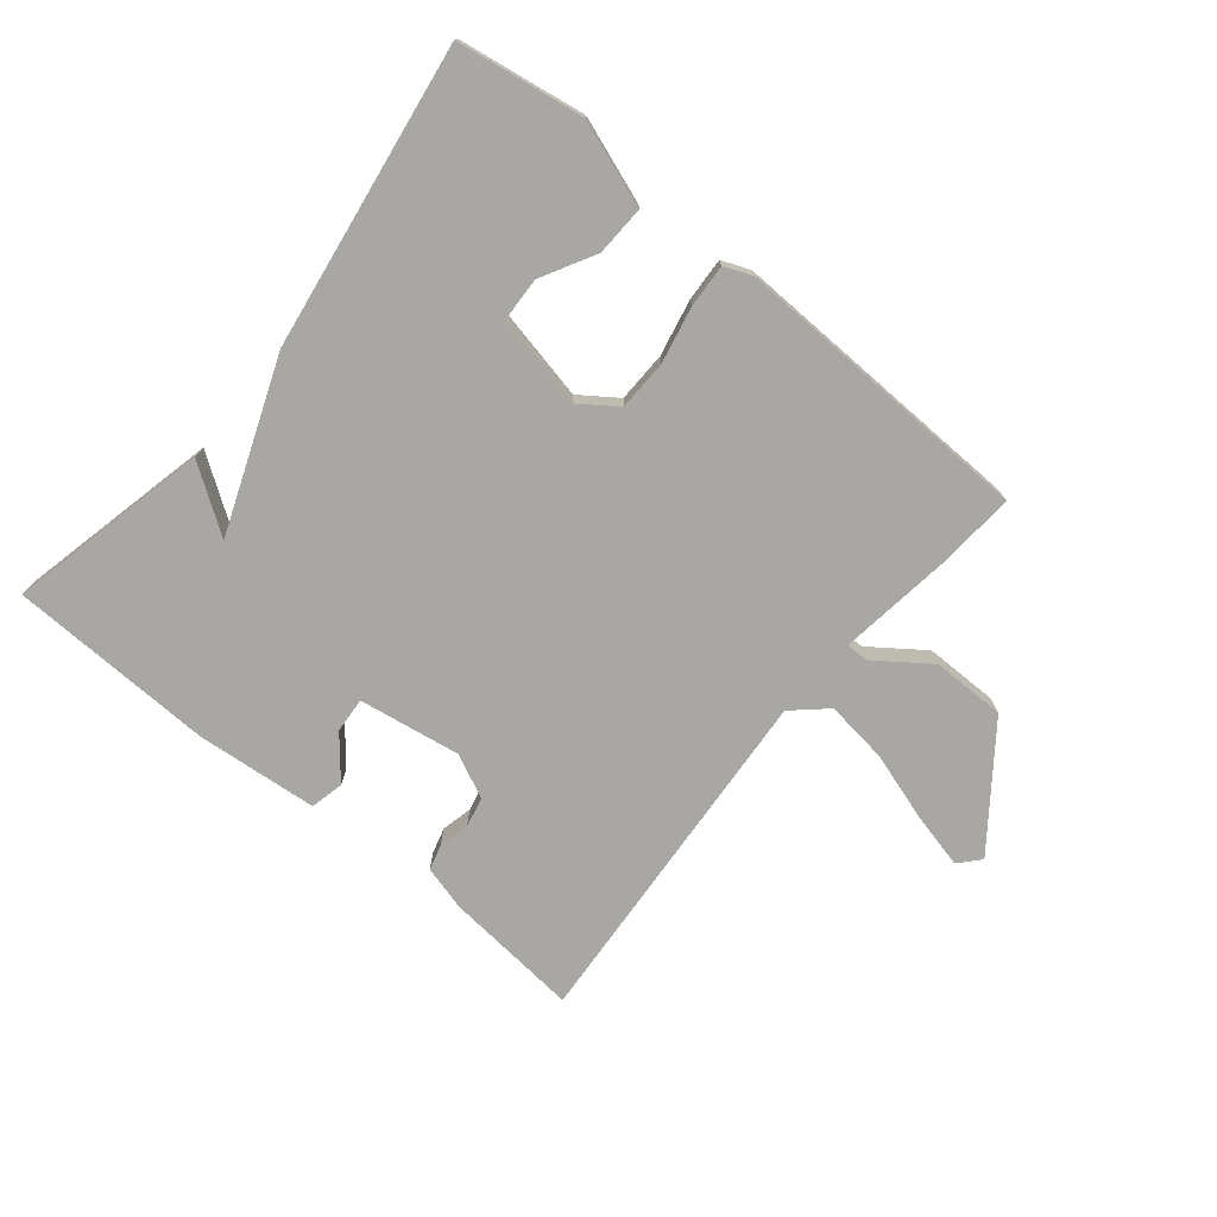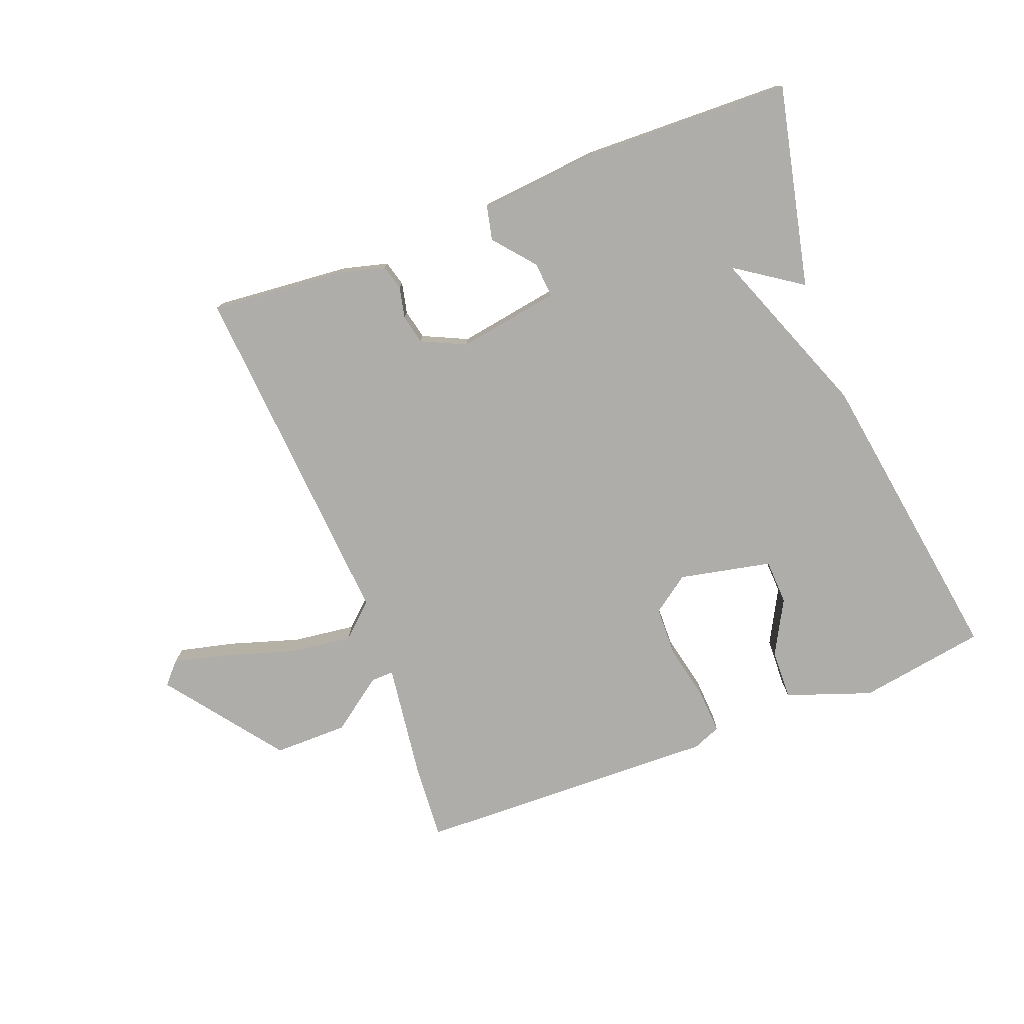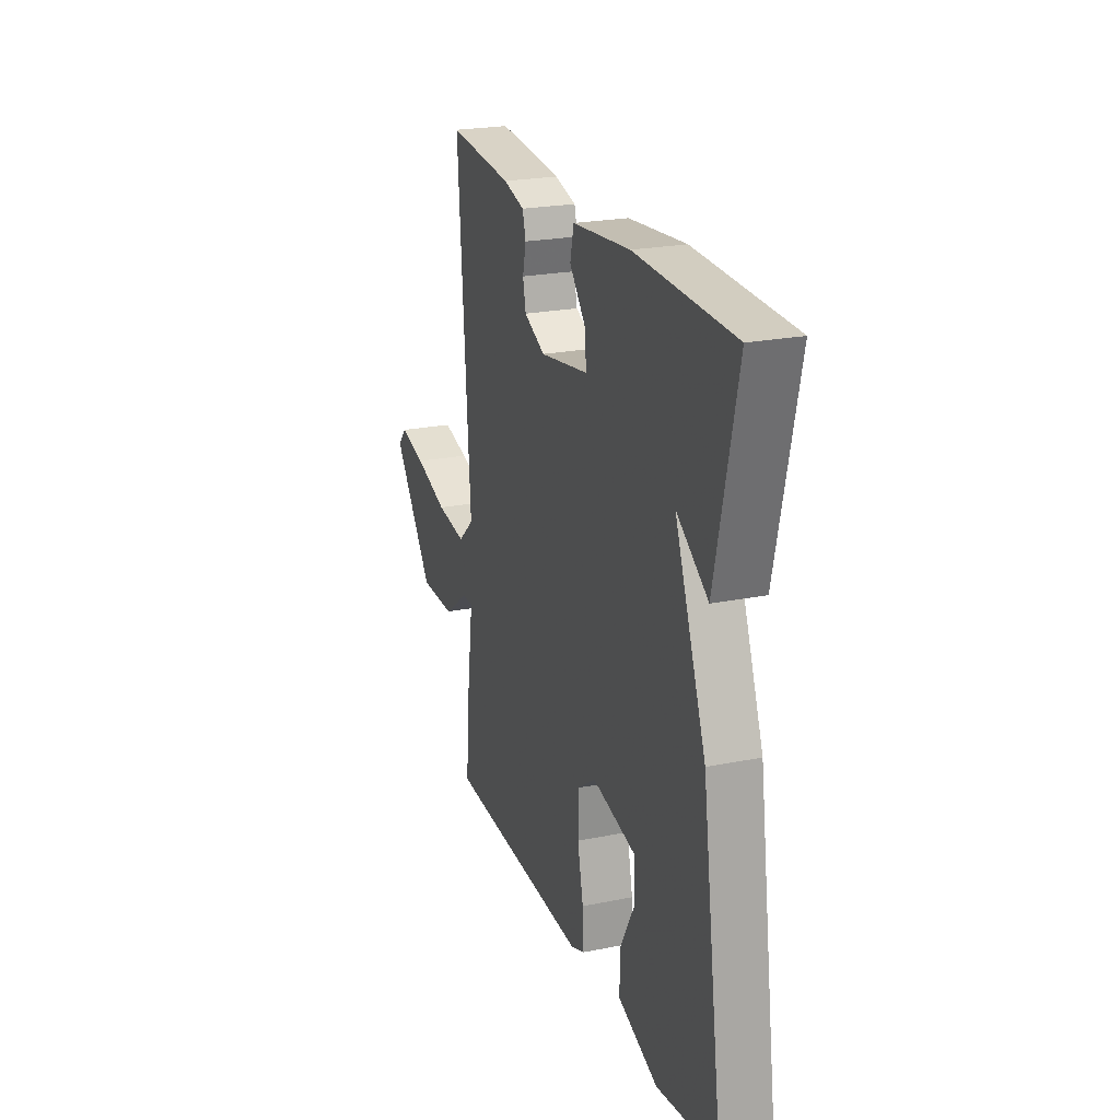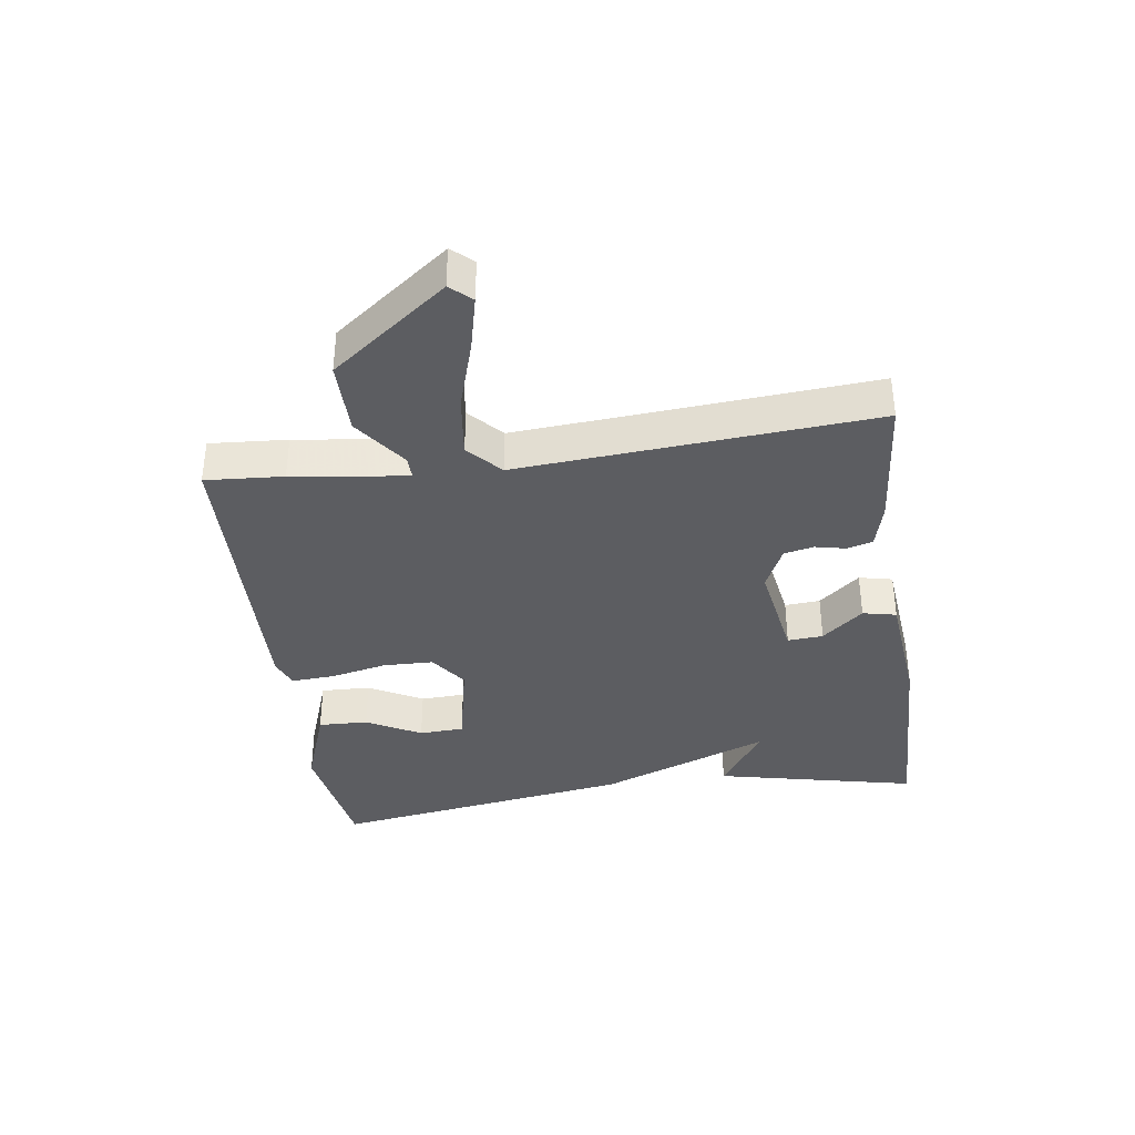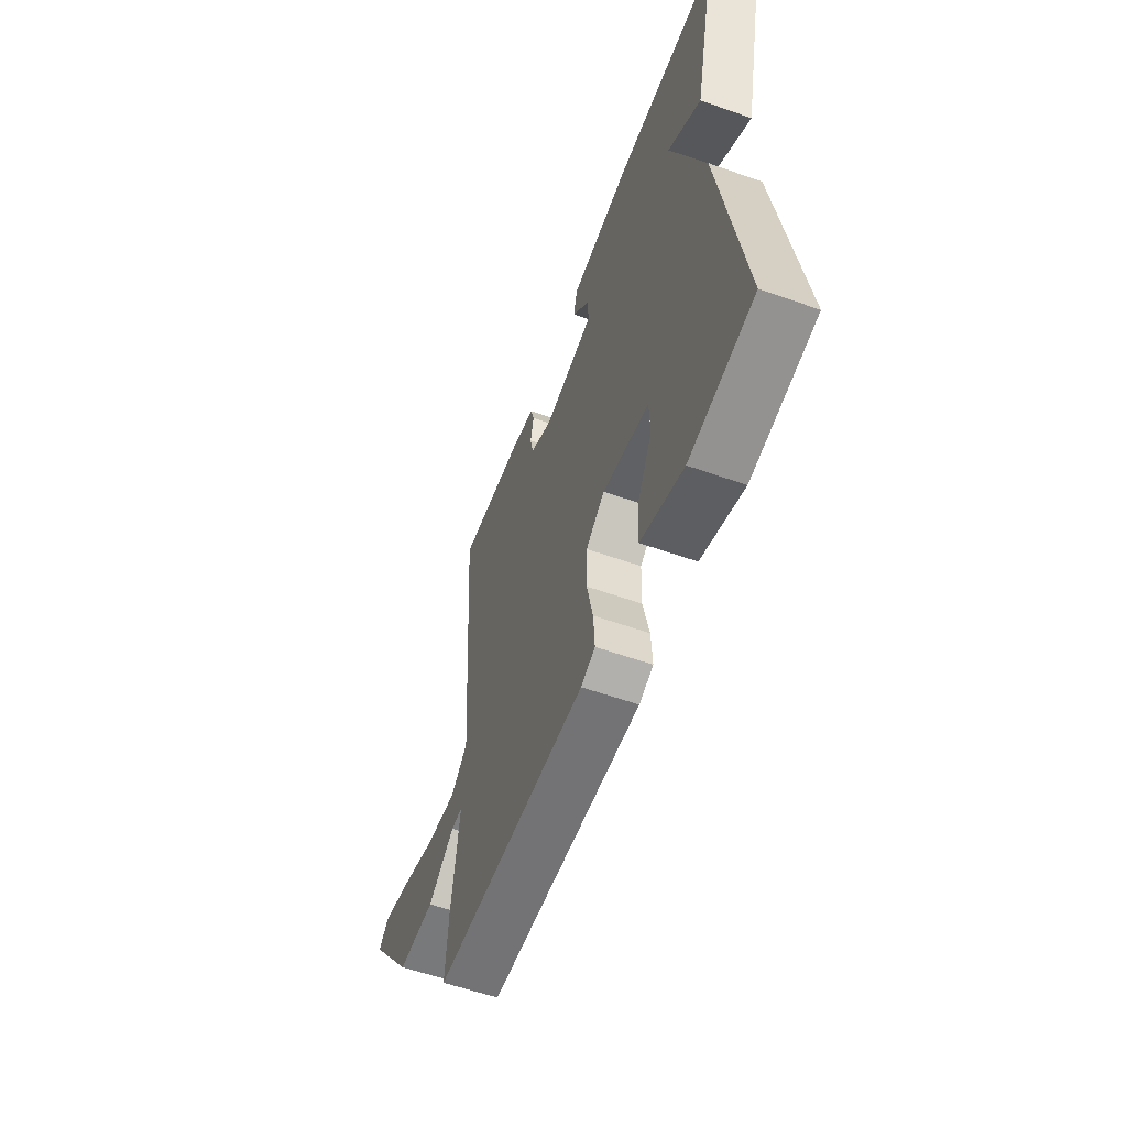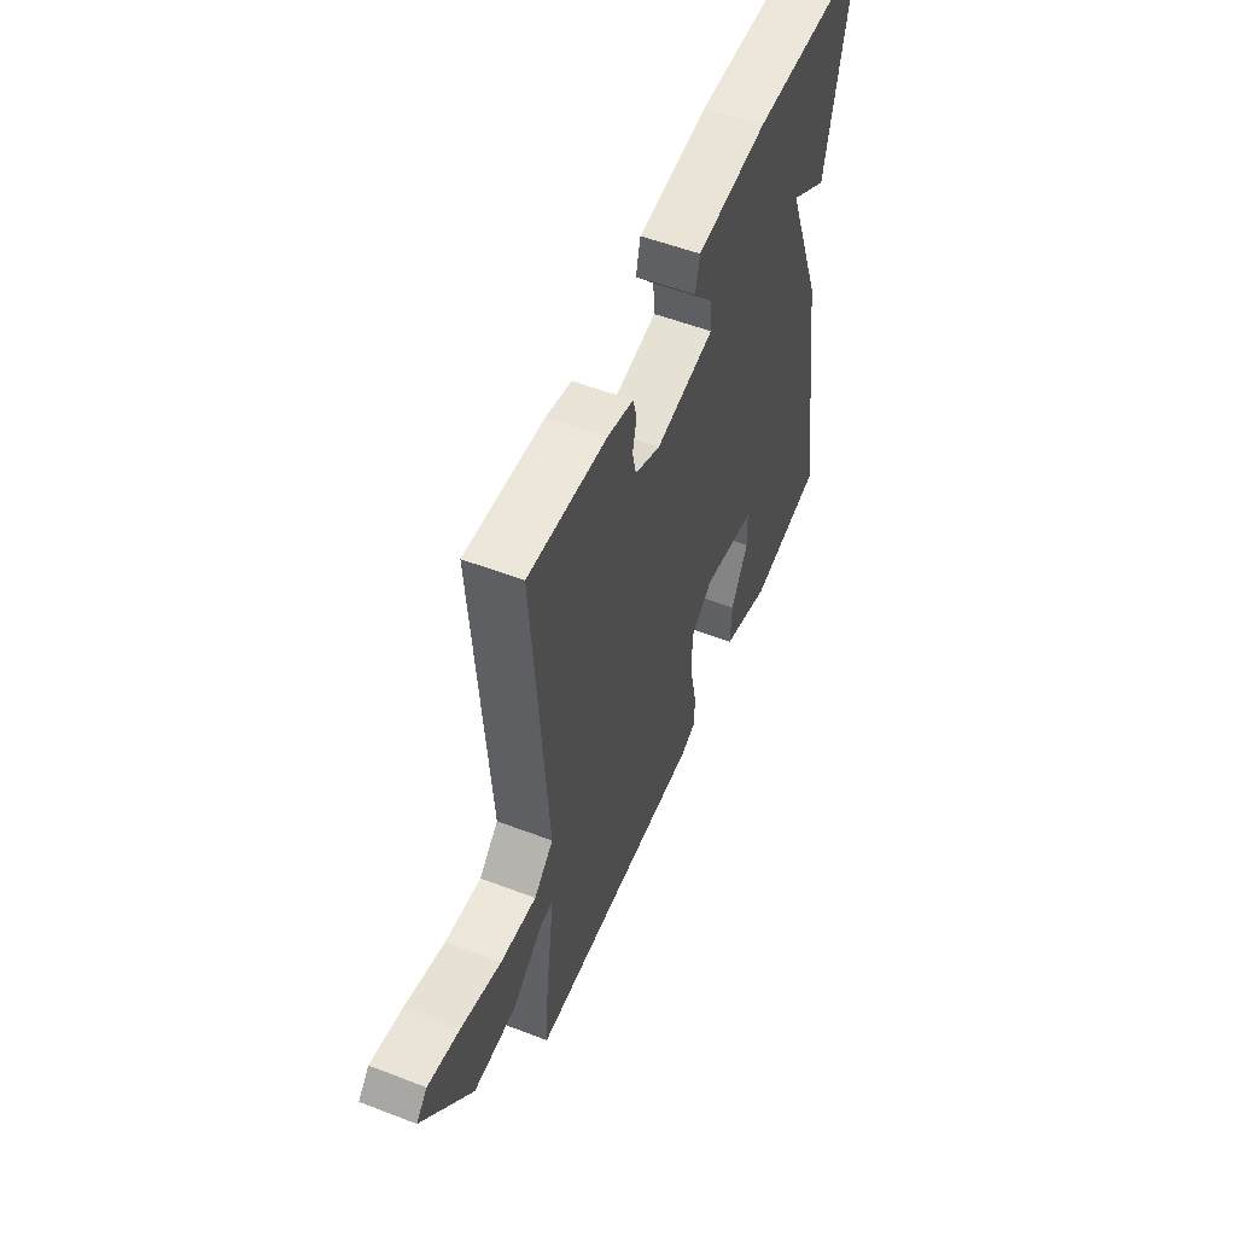
<metadata>
{"format":"obj","ext":"obj","renderer":"f3d","projection":"perspective","resolution":1024,"background":"white","views":[{"elev":-74.5,"azim":140.6,"up":"+Y"},{"elev":-77.3,"azim":21.2,"up":"+Y"},{"elev":22.9,"azim":70.9,"up":"+Z"},{"elev":-37.0,"azim":-81.8,"up":"+Y"},{"elev":-57.7,"azim":69.8,"up":"+Z"},{"elev":54.5,"azim":-67.9,"up":"+Z"}]}
</metadata>
<code>
v -0.5 0.07 -0.5
v -0.491 0.07 -0.377
v -0.466 0.07 -0.195
v -0.502 0.07 -0.196
v -0.586 0.07 -0.257
v -0.703 0.07 -0.257
v -0.84 0.07 -0.074
v -0.81 0.07 -0.041
v -0.723 0.07 -0.062
v -0.612 0.07 -0.097
v -0.513 0.07 -0.11
v -0.46 0.07 -0.062
v -0.5 0.07 0.5
v -0.285 0.07 0.48
v -0.214 0.07 0.461
v -0.203 0.07 0.421
v -0.214 0.07 0.372
v -0.204 0.07 0.325
v -0.134 0.07 0.292
v 0.027 0.07 0.318
v 0.023 0.07 0.374
v -0.031 0.07 0.439
v -0.019 0.07 0.492
v 0.173 0.07 0.51
v 0.5 0.07 0.5
v 0.428 0.07 0.181
v 0.324 0.07 0.252
v 0.428 0.07 -0.019
v 0.5 0.07 -0.5
v 0.298 0.07 -0.532
v 0.164 0.07 -0.484
v 0.167 0.07 -0.405
v 0.214 0.07 -0.319
v 0.211 0.07 -0.248
v 0.065 0.07 -0.217
v 0.006 0.07 -0.259
v 0.004 0.07 -0.339
v 0.023 0.07 -0.428
v 0.027 0.07 -0.497
v -0.018 0.07 -0.515
v -0.5 0 -0.5
v -0.491 0 -0.377
v -0.466 0 -0.195
v -0.502 0 -0.196
v -0.586 0 -0.257
v -0.703 0 -0.257
v -0.84 0 -0.074
v -0.81 0 -0.041
v -0.723 0 -0.062
v -0.612 0 -0.097
v -0.513 0 -0.11
v -0.46 0 -0.062
v -0.5 0 0.5
v -0.285 0 0.48
v -0.214 0 0.461
v -0.203 0 0.421
v -0.214 0 0.372
v -0.204 0 0.325
v -0.134 0 0.292
v 0.027 0 0.318
v 0.023 0 0.374
v -0.031 0 0.439
v -0.019 0 0.492
v 0.173 0 0.51
v 0.5 0 0.5
v 0.428 0 0.181
v 0.324 0 0.252
v 0.428 0 -0.019
v 0.5 0 -0.5
v 0.298 0 -0.532
v 0.164 0 -0.484
v 0.167 0 -0.405
v 0.214 0 -0.319
v 0.211 0 -0.248
v 0.065 0 -0.217
v 0.006 0 -0.259
v 0.004 0 -0.339
v 0.023 0 -0.428
v 0.027 0 -0.497
v -0.018 0 -0.515
f 1 2 3
f 40 1 3
f 39 40 3
f 38 39 3
f 37 38 3
f 36 37 3
f 35 36 3
f 31 32 33
f 30 31 33
f 29 30 33
f 28 29 33
f 27 28 33 34
f 25 26 27
f 24 25 27
f 23 24 27
f 21 22 23 27
f 20 21 27 34
f 19 20 34 35
f 15 16 17
f 14 15 17
f 13 14 17
f 12 13 17
f 12 17 18
f 8 9 10
f 7 8 10
f 6 7 10
f 5 6 10
f 4 5 10
f 3 4 10 11
f 19 35 3
f 18 19 3
f 12 18 3
f 3 11 12
f 43 42 41
f 43 41 80
f 43 80 79
f 43 79 78
f 43 78 77
f 43 77 76
f 43 76 75
f 73 72 71
f 73 71 70
f 73 70 69
f 73 69 68
f 74 73 68 67
f 67 66 65
f 67 65 64
f 67 64 63
f 67 63 62 61
f 74 67 61 60
f 75 74 60 59
f 57 56 55
f 57 55 54
f 57 54 53
f 57 53 52
f 58 57 52
f 50 49 48
f 50 48 47
f 50 47 46
f 50 46 45
f 50 45 44
f 51 50 44 43
f 43 75 59
f 43 59 58
f 43 58 52
f 52 51 43
f 1 41 42 2
f 2 42 43 3
f 3 43 44 4
f 4 44 45 5
f 5 45 46 6
f 6 46 47 7
f 7 47 48 8
f 8 48 49 9
f 9 49 50 10
f 10 50 51 11
f 11 51 52 12
f 12 52 53 13
f 13 53 54 14
f 14 54 55 15
f 15 55 56 16
f 16 56 57 17
f 17 57 58 18
f 18 58 59 19
f 19 59 60 20
f 20 60 61 21
f 21 61 62 22
f 22 62 63 23
f 23 63 64 24
f 24 64 65 25
f 25 65 66 26
f 26 66 67 27
f 27 67 68 28
f 28 68 69 29
f 29 69 70 30
f 30 70 71 31
f 31 71 72 32
f 32 72 73 33
f 33 73 74 34
f 34 74 75 35
f 35 75 76 36
f 36 76 77 37
f 37 77 78 38
f 38 78 79 39
f 39 79 80 40
f 40 80 41 1

</code>
